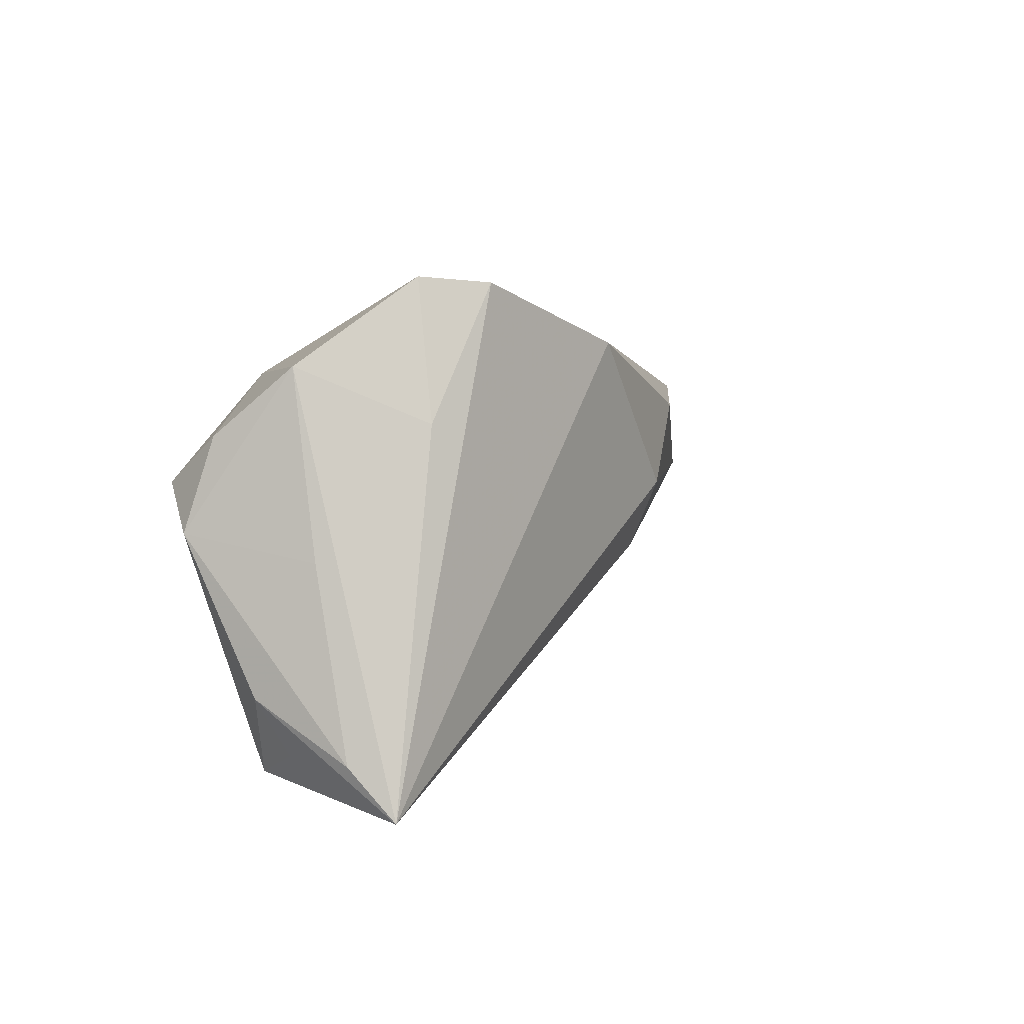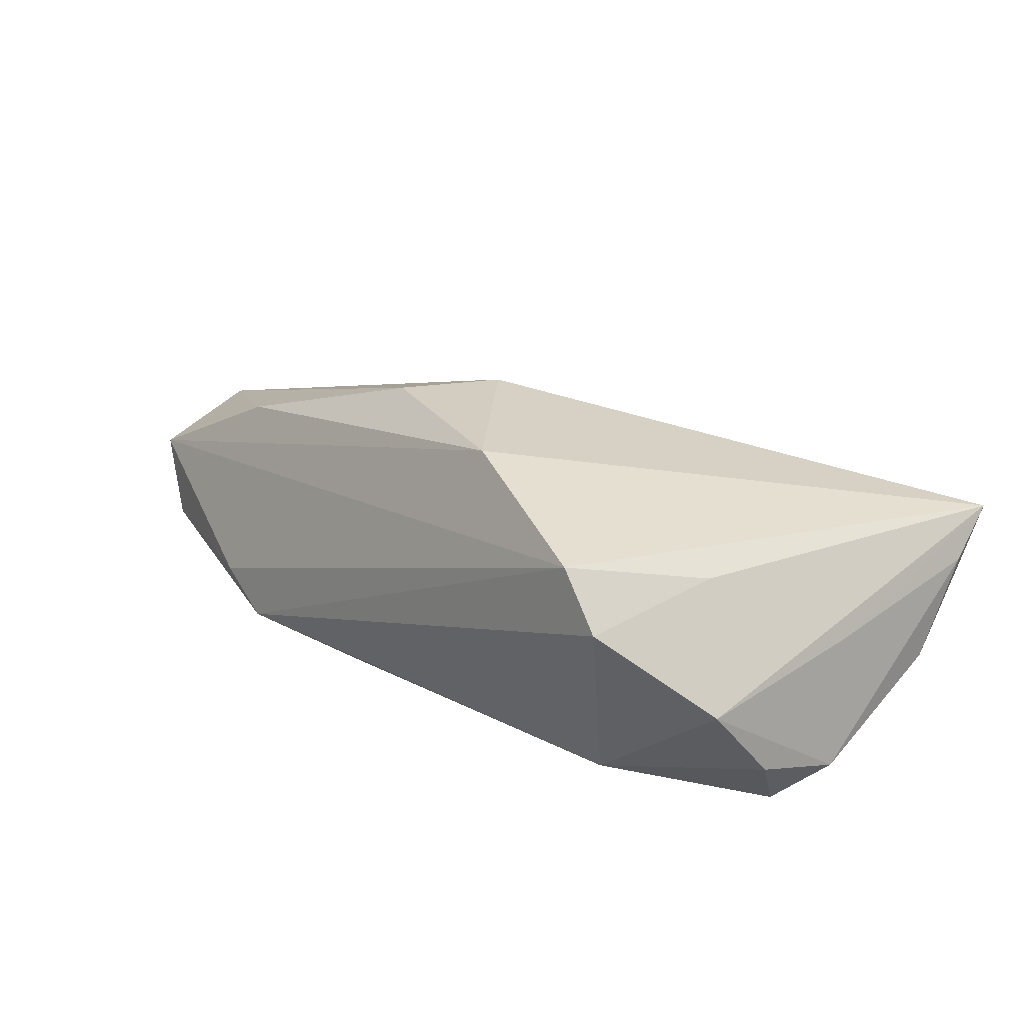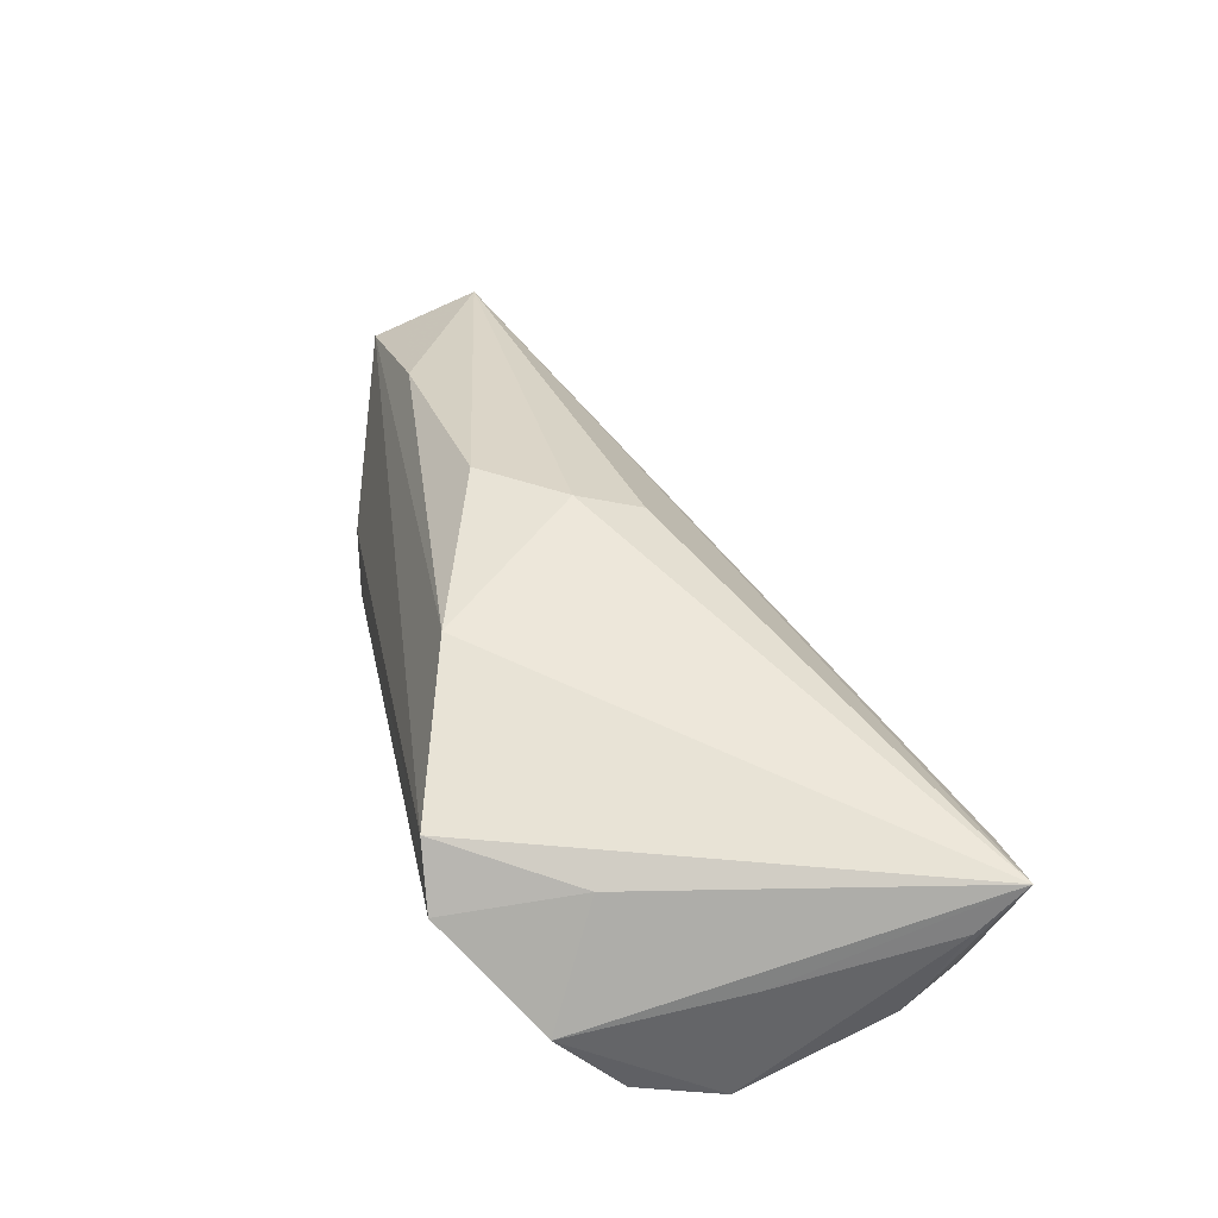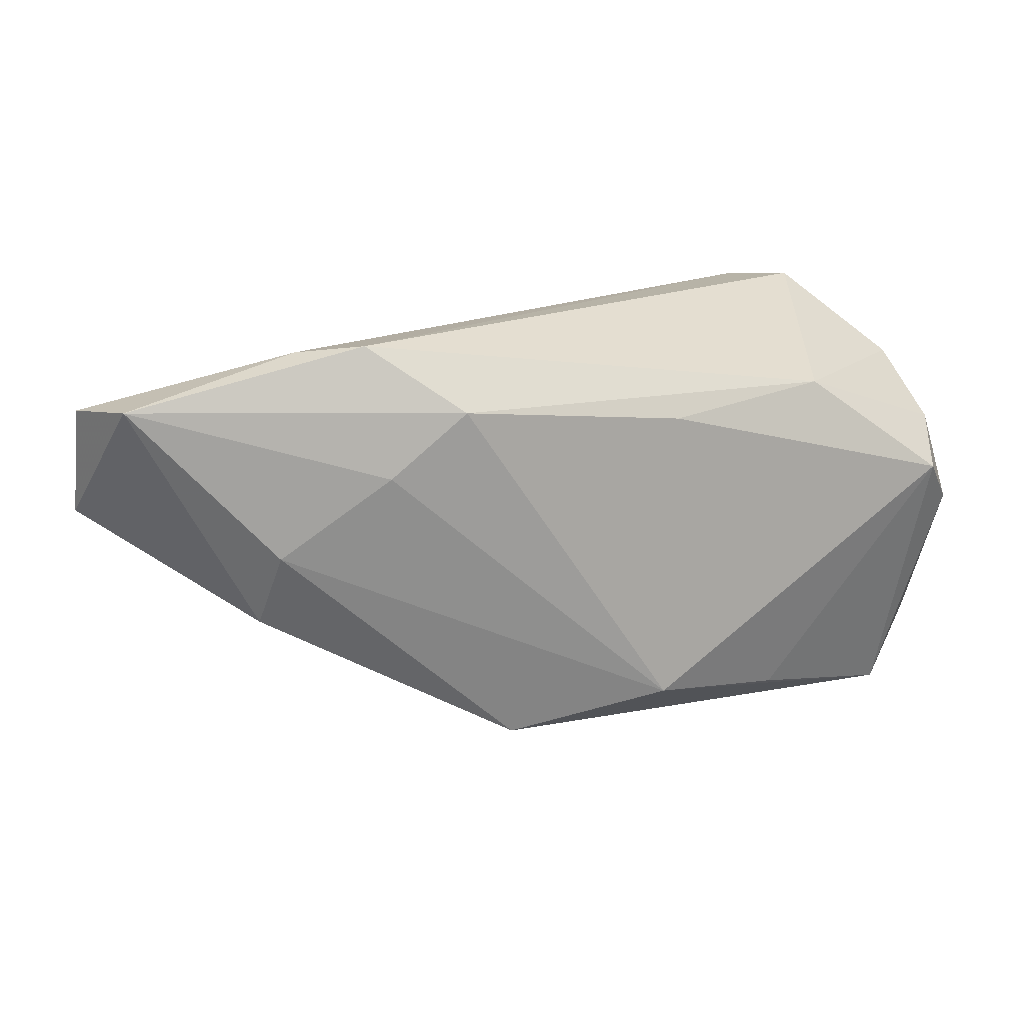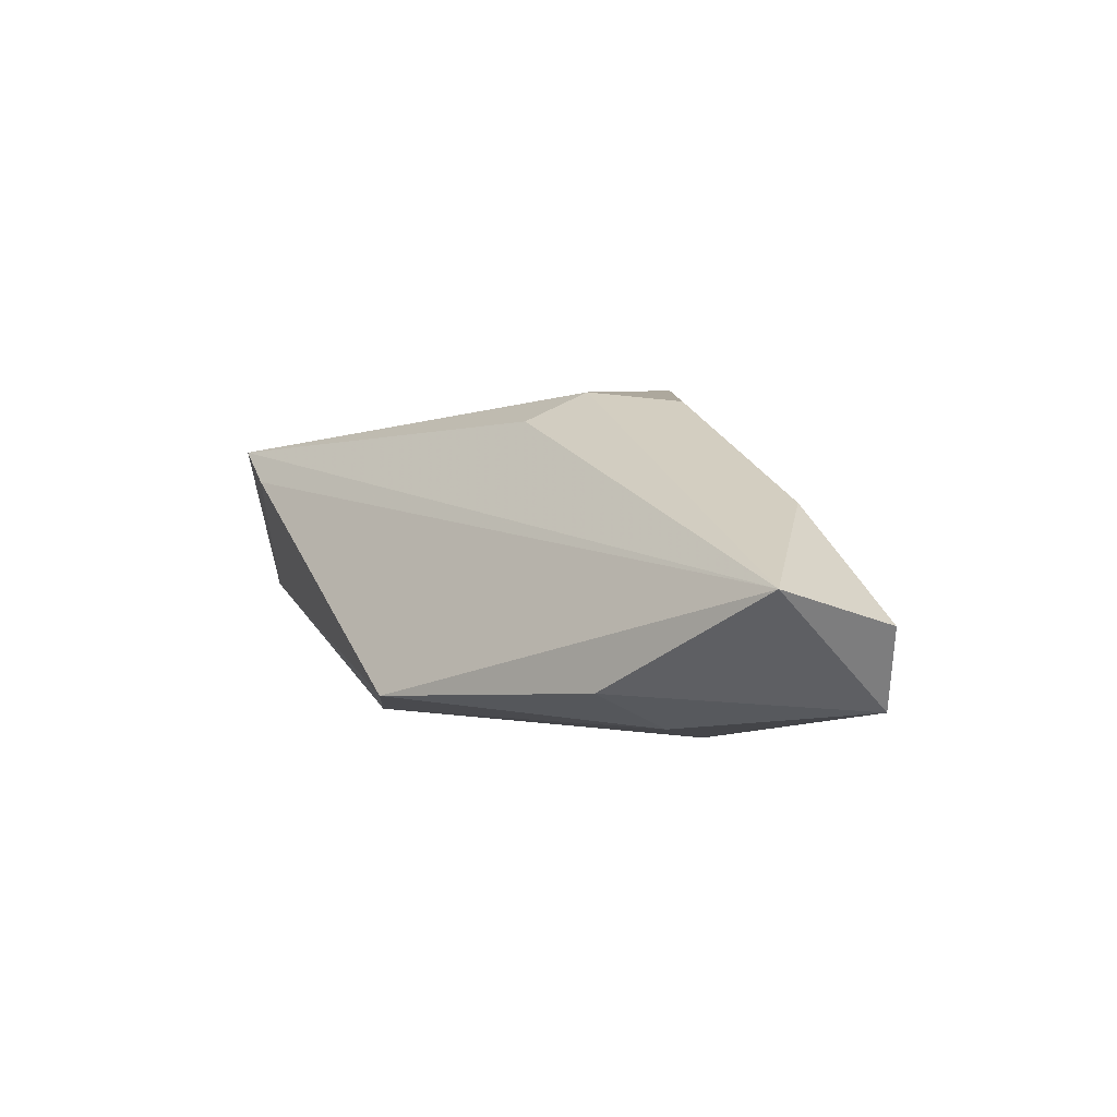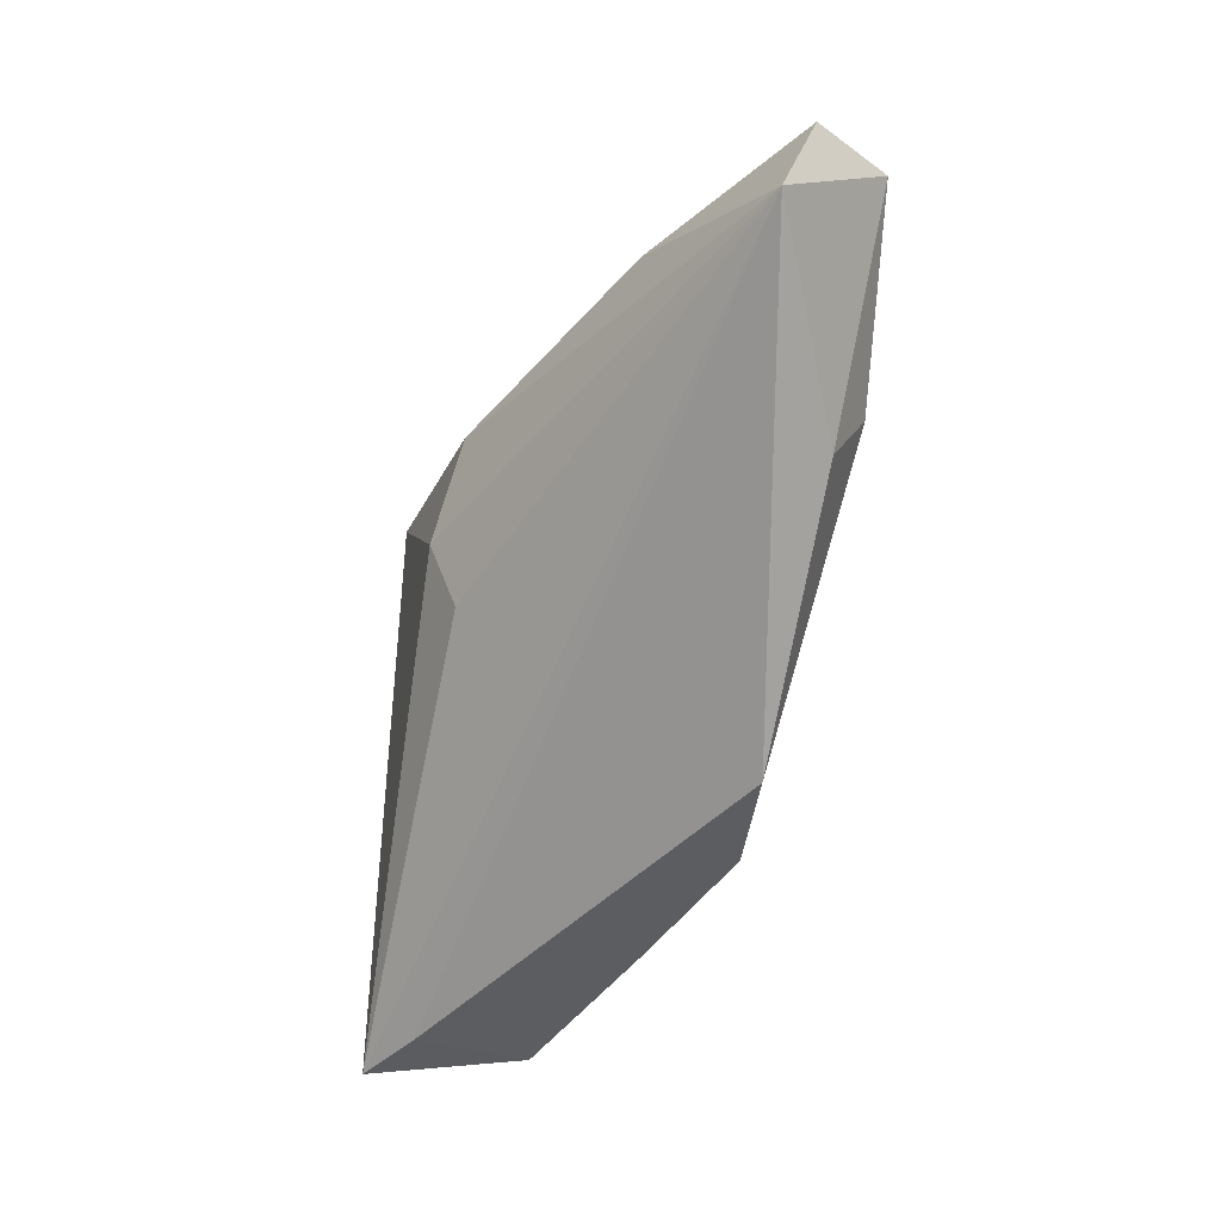
<metadata>
{"format":"obj","ext":"obj","renderer":"f3d","projection":"perspective","resolution":1024,"background":"white","views":[{"elev":4.2,"azim":-68.3,"up":"+Y"},{"elev":22.3,"azim":-134.1,"up":"+Z"},{"elev":45.3,"azim":-104.0,"up":"+Z"},{"elev":14.3,"azim":158.9,"up":"+Y"},{"elev":8.9,"azim":71.1,"up":"+Z"},{"elev":-44.3,"azim":68.0,"up":"+Y"}]}
</metadata>
<code>
v -0.03844 -0.0326 0.008297
v -0.04169 -0.02947 -0.007511
v 0.04262 0.02288 -0.008651
v 0.03299 0.007875 -0.01675
v -0.04541 -0.02667 -0.002183
v -0.003328 -0.02327 -0.01874
v -0.03442 0.027 0.008736
v 0.06759 0.0153 0.002916
v 0.007604 0.00181 0.0239
v 0.04591 -0.002219 -0.01193
v -0.04732 -0.0328 0.01178
v 0.007384 -0.006596 0.02032
v 0.0476 -0.01154 -0.006694
v 0.03504 0.02389 -0.01311
v -0.04807 -0.00183 -0.01394
v -0.04807 -0.0268 0.006297
v -0.04782 -0.02006 -0.0052
v 0.01573 -0.02844 -0.01254
v -0.02911 0.02642 0.0155
v -0.04632 0.009067 -0.011
v -0.04658 -0.004776 0.001799
v 0.04566 0.01401 0.01352
v 0.0677 0.001421 0.007726
v -0.02142 -0.02561 -0.01417
v -0.004639 0.0131 -0.01874
v -0.04322 0.003627 -0.01839
v 0.02388 0.01584 -0.01874
v 0.06355 0.01658 -0.00748
v -0.03756 0.01039 0.01181
v 0.01593 0.01175 0.02305
v -0.008307 0.01979 0.02257
v -0.04486 0.01685 -0.001731
v -0.02573 0.01605 -0.01611
f 10 18 6
f 2 1 11
f 6 18 2
f 18 1 2
f 11 31 19
f 19 14 7
f 19 3 14
f 19 31 8
f 8 3 19
f 9 31 11
f 30 31 9
f 27 14 28
f 28 3 8
f 14 3 28
f 16 17 11
f 11 21 16
f 11 17 5
f 5 2 11
f 17 2 5
f 32 21 11
f 11 19 29
f 29 19 7
f 29 32 11
f 7 32 29
f 11 1 23
f 23 1 18
f 30 9 23
f 23 28 8
f 27 28 4
f 4 28 10
f 6 27 4
f 4 10 6
f 25 27 6
f 6 26 25
f 6 2 24
f 24 26 6
f 2 26 24
f 15 2 17
f 15 26 2
f 21 32 15
f 17 16 15
f 15 16 21
f 12 9 11
f 11 23 12
f 12 23 9
f 18 10 13
f 13 23 18
f 10 28 13
f 28 23 13
f 22 23 8
f 30 23 22
f 8 31 22
f 22 31 30
f 33 14 27
f 27 25 33
f 7 14 33
f 33 32 7
f 33 25 26
f 32 33 20
f 20 33 26
f 20 15 32
f 26 15 20

</code>
